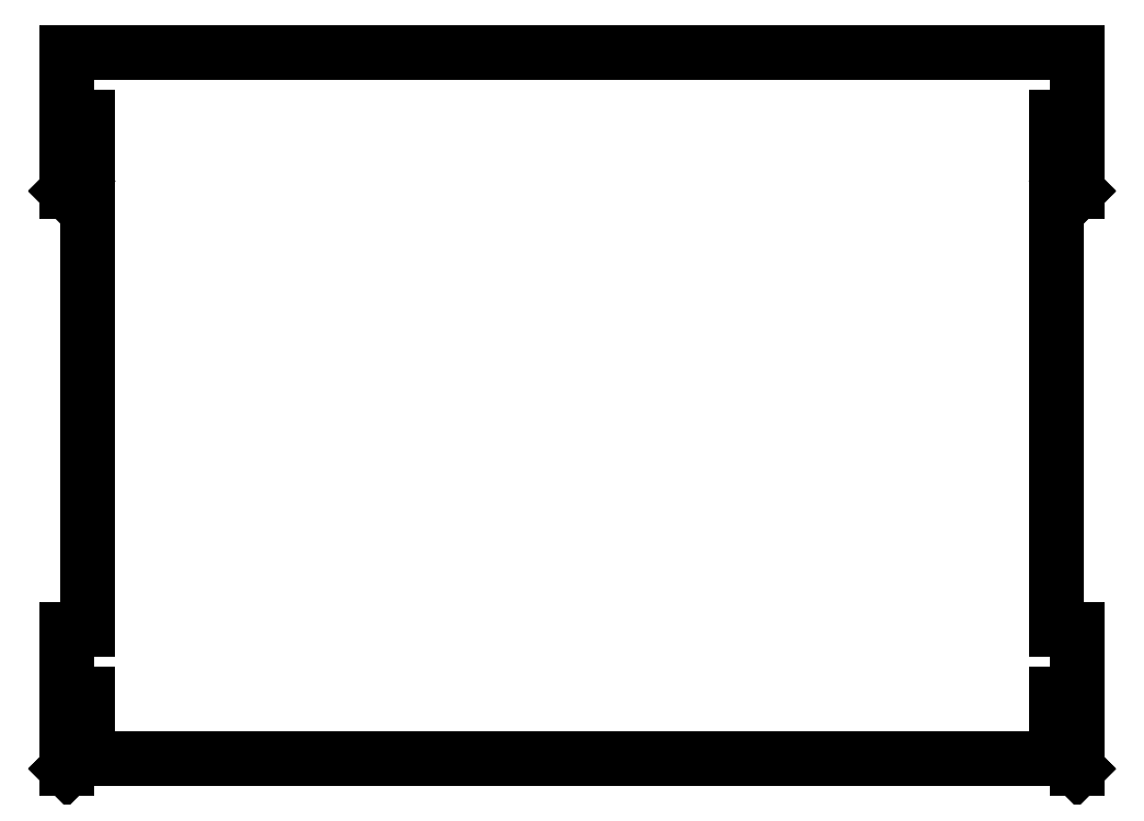
<metadata>
{"format":"dxf","ext":"dxf","renderer":"ezdxf+matplotlib","layout":"modelspace","background":"white","min_lineweight":24,"dpi":150}
</metadata>
<code>
0
SECTION
2
ENTITIES
0
LINE
8
Extrude046
10
767.4
20
-155.4
30
-150
11
767.4
21
-155.4
31
-153
0
LINE
8
Extrude046
10
467.4
20
-155.4
30
-150
11
467.4
21
-155.4
31
-153
0
LINE
8
Extrude046
10
767.4
20
-155.4
30
-150
11
467.4
21
-155.4
31
-150
0
LINE
8
Extrude046
10
767.4
20
-155.4
30
-153
11
467.4
21
-155.4
31
-153
0
LINE
8
Extrude046
10
467.4
20
-155.4
30
-150
11
467.4
21
-155.4
31
-153
0
LINE
8
Extrude046
10
467.4
20
-135.4
30
-150
11
467.4
21
-135.4
31
-153
0
LINE
8
Extrude046
10
467.4
20
-155.4
30
-150
11
467.4
21
-135.4
31
-150
0
LINE
8
Extrude046
10
467.4
20
-155.4
30
-153
11
467.4
21
-135.4
31
-153
0
LINE
8
Extrude046
10
467.4
20
-135.4
30
-150
11
467.4
21
-135.4
31
-153
0
LINE
8
Extrude046
10
463.9
20
-135.4
30
-150
11
463.9
21
-135.4
31
-153
0
LINE
8
Extrude046
10
467.4
20
-135.4
30
-150
11
463.9
21
-135.4
31
-150
0
LINE
8
Extrude046
10
467.4
20
-135.4
30
-153
11
463.9
21
-135.4
31
-153
0
LINE
8
Extrude046
10
463.9
20
-135.4
30
-150
11
463.9
21
-135.4
31
-153
0
LINE
8
Extrude046
10
463.9
20
-155.4
30
-150
11
463.9
21
-155.4
31
-153
0
LINE
8
Extrude046
10
463.9
20
-135.4
30
-150
11
463.9
21
-155.4
31
-150
0
LINE
8
Extrude046
10
463.9
20
-135.4
30
-153
11
463.9
21
-155.4
31
-153
0
LINE
8
Extrude046
10
463.9
20
-155.4
30
-150
11
463.9
21
-155.4
31
-153
0
LINE
8
Extrude046
10
460.9
20
-158.4
30
-150
11
460.9
21
-158.4
31
-153
0
LINE
8
Extrude046
10
463.9
20
-155.4
30
-150
11
460.9
21
-158.4
31
-150
0
LINE
8
Extrude046
10
463.9
20
-155.4
30
-153
11
460.9
21
-158.4
31
-153
0
LINE
8
Extrude046
10
460.9
20
-158.4
30
-150
11
460.9
21
-158.4
31
-153
0
LINE
8
Extrude046
10
460.9
20
-115.4
30
-150
11
460.9
21
-115.4
31
-153
0
LINE
8
Extrude046
10
460.9
20
-158.4
30
-150
11
460.9
21
-115.4
31
-150
0
LINE
8
Extrude046
10
460.9
20
-158.4
30
-153
11
460.9
21
-115.4
31
-153
0
LINE
8
Extrude046
10
460.9
20
-115.4
30
-150
11
460.9
21
-115.4
31
-153
0
LINE
8
Extrude046
10
467.4
20
-115.4
30
-150
11
467.4
21
-115.4
31
-153
0
LINE
8
Extrude046
10
460.9
20
-115.4
30
-150
11
467.4
21
-115.4
31
-150
0
LINE
8
Extrude046
10
460.9
20
-115.4
30
-153
11
467.4
21
-115.4
31
-153
0
LINE
8
Extrude046
10
467.4
20
-115.4
30
-150
11
467.4
21
-115.4
31
-153
0
LINE
8
Extrude046
10
467.4
20
43.58
30
-150
11
467.4
21
43.58
31
-153
0
LINE
8
Extrude046
10
467.4
20
-115.4
30
-150
11
467.4
21
43.58
31
-150
0
LINE
8
Extrude046
10
467.4
20
-115.4
30
-153
11
467.4
21
43.58
31
-153
0
LINE
8
Extrude046
10
467.4
20
43.58
30
-150
11
467.4
21
43.58
31
-153
0
LINE
8
Extrude046
10
463.9
20
43.58
30
-150
11
463.9
21
43.58
31
-153
0
LINE
8
Extrude046
10
467.4
20
43.58
30
-150
11
463.9
21
43.58
31
-150
0
LINE
8
Extrude046
10
467.4
20
43.58
30
-153
11
463.9
21
43.58
31
-153
0
LINE
8
Extrude046
10
463.9
20
43.58
30
-150
11
463.9
21
43.58
31
-153
0
LINE
8
Extrude046
10
463.9
20
23.58
30
-150
11
463.9
21
23.58
31
-153
0
LINE
8
Extrude046
10
463.9
20
43.58
30
-150
11
463.9
21
23.58
31
-150
0
LINE
8
Extrude046
10
463.9
20
43.58
30
-153
11
463.9
21
23.58
31
-153
0
LINE
8
Extrude046
10
463.9
20
23.58
30
-150
11
463.9
21
23.58
31
-153
0
LINE
8
Extrude046
10
460.9
20
20.58
30
-150
11
460.9
21
20.58
31
-153
0
LINE
8
Extrude046
10
463.9
20
23.58
30
-150
11
460.9
21
20.58
31
-150
0
LINE
8
Extrude046
10
463.9
20
23.58
30
-153
11
460.9
21
20.58
31
-153
0
LINE
8
Extrude046
10
460.9
20
20.58
30
-150
11
460.9
21
20.58
31
-153
0
LINE
8
Extrude046
10
460.9
20
63.58
30
-150
11
460.9
21
63.58
31
-153
0
LINE
8
Extrude046
10
460.9
20
20.58
30
-150
11
460.9
21
63.58
31
-150
0
LINE
8
Extrude046
10
460.9
20
20.58
30
-153
11
460.9
21
63.58
31
-153
0
LINE
8
Extrude046
10
460.9
20
63.58
30
-150
11
460.9
21
63.58
31
-153
0
LINE
8
Extrude046
10
773.9
20
63.58
30
-150
11
773.9
21
63.58
31
-153
0
LINE
8
Extrude046
10
460.9
20
63.58
30
-150
11
773.9
21
63.58
31
-150
0
LINE
8
Extrude046
10
460.9
20
63.58
30
-153
11
773.9
21
63.58
31
-153
0
LINE
8
Extrude046
10
773.9
20
63.58
30
-150
11
773.9
21
63.58
31
-153
0
LINE
8
Extrude046
10
773.9
20
20.58
30
-150
11
773.9
21
20.58
31
-153
0
LINE
8
Extrude046
10
773.9
20
63.58
30
-150
11
773.9
21
20.58
31
-150
0
LINE
8
Extrude046
10
773.9
20
63.58
30
-153
11
773.9
21
20.58
31
-153
0
LINE
8
Extrude046
10
773.9
20
20.58
30
-150
11
773.9
21
20.58
31
-153
0
LINE
8
Extrude046
10
770.9
20
23.58
30
-150
11
770.9
21
23.58
31
-153
0
LINE
8
Extrude046
10
773.9
20
20.58
30
-150
11
770.9
21
23.58
31
-150
0
LINE
8
Extrude046
10
773.9
20
20.58
30
-153
11
770.9
21
23.58
31
-153
0
LINE
8
Extrude046
10
770.9
20
23.58
30
-150
11
770.9
21
23.58
31
-153
0
LINE
8
Extrude046
10
770.9
20
43.58
30
-150
11
770.9
21
43.58
31
-153
0
LINE
8
Extrude046
10
770.9
20
23.58
30
-150
11
770.9
21
43.58
31
-150
0
LINE
8
Extrude046
10
770.9
20
23.58
30
-153
11
770.9
21
43.58
31
-153
0
LINE
8
Extrude046
10
770.9
20
43.58
30
-150
11
770.9
21
43.58
31
-153
0
LINE
8
Extrude046
10
767.4
20
43.58
30
-150
11
767.4
21
43.58
31
-153
0
LINE
8
Extrude046
10
770.9
20
43.58
30
-150
11
767.4
21
43.58
31
-150
0
LINE
8
Extrude046
10
770.9
20
43.58
30
-153
11
767.4
21
43.58
31
-153
0
LINE
8
Extrude046
10
767.4
20
43.58
30
-150
11
767.4
21
43.58
31
-153
0
LINE
8
Extrude046
10
767.4
20
-115.4
30
-150
11
767.4
21
-115.4
31
-153
0
LINE
8
Extrude046
10
767.4
20
43.58
30
-150
11
767.4
21
-115.4
31
-150
0
LINE
8
Extrude046
10
767.4
20
43.58
30
-153
11
767.4
21
-115.4
31
-153
0
LINE
8
Extrude046
10
767.4
20
-115.4
30
-150
11
767.4
21
-115.4
31
-153
0
LINE
8
Extrude046
10
773.9
20
-115.4
30
-150
11
773.9
21
-115.4
31
-153
0
LINE
8
Extrude046
10
767.4
20
-115.4
30
-150
11
773.9
21
-115.4
31
-150
0
LINE
8
Extrude046
10
767.4
20
-115.4
30
-153
11
773.9
21
-115.4
31
-153
0
LINE
8
Extrude046
10
773.9
20
-115.4
30
-150
11
773.9
21
-115.4
31
-153
0
LINE
8
Extrude046
10
773.9
20
-158.4
30
-150
11
773.9
21
-158.4
31
-153
0
LINE
8
Extrude046
10
773.9
20
-115.4
30
-150
11
773.9
21
-158.4
31
-150
0
LINE
8
Extrude046
10
773.9
20
-115.4
30
-153
11
773.9
21
-158.4
31
-153
0
LINE
8
Extrude046
10
773.9
20
-158.4
30
-150
11
773.9
21
-158.4
31
-153
0
LINE
8
Extrude046
10
770.9
20
-155.4
30
-150
11
770.9
21
-155.4
31
-153
0
LINE
8
Extrude046
10
773.9
20
-158.4
30
-150
11
770.9
21
-155.4
31
-150
0
LINE
8
Extrude046
10
773.9
20
-158.4
30
-153
11
770.9
21
-155.4
31
-153
0
LINE
8
Extrude046
10
770.9
20
-155.4
30
-150
11
770.9
21
-155.4
31
-153
0
LINE
8
Extrude046
10
770.9
20
-135.4
30
-150
11
770.9
21
-135.4
31
-153
0
LINE
8
Extrude046
10
770.9
20
-155.4
30
-150
11
770.9
21
-135.4
31
-150
0
LINE
8
Extrude046
10
770.9
20
-155.4
30
-153
11
770.9
21
-135.4
31
-153
0
LINE
8
Extrude046
10
770.9
20
-135.4
30
-150
11
770.9
21
-135.4
31
-153
0
LINE
8
Extrude046
10
767.4
20
-135.4
30
-150
11
767.4
21
-135.4
31
-153
0
LINE
8
Extrude046
10
770.9
20
-135.4
30
-150
11
767.4
21
-135.4
31
-150
0
LINE
8
Extrude046
10
770.9
20
-135.4
30
-153
11
767.4
21
-135.4
31
-153
0
LINE
8
Extrude046
10
767.4
20
-135.4
30
-150
11
767.4
21
-135.4
31
-153
0
LINE
8
Extrude046
10
767.4
20
-155.4
30
-150
11
767.4
21
-155.4
31
-153
0
LINE
8
Extrude046
10
767.4
20
-135.4
30
-150
11
767.4
21
-155.4
31
-150
0
LINE
8
Extrude046
10
767.4
20
-135.4
30
-153
11
767.4
21
-155.4
31
-153
0
LINE
8
Extrude046
10
767.4
20
-155.4
30
-150
11
467.4
21
-155.4
31
-150
0
LINE
8
Extrude046
10
467.4
20
-155.4
30
-150
11
467.4
21
-135.4
31
-150
0
LINE
8
Extrude046
10
467.4
20
-135.4
30
-150
11
463.9
21
-135.4
31
-150
0
LINE
8
Extrude046
10
463.9
20
-135.4
30
-150
11
463.9
21
-155.4
31
-150
0
LINE
8
Extrude046
10
463.9
20
-155.4
30
-150
11
460.9
21
-158.4
31
-150
0
LINE
8
Extrude046
10
460.9
20
-158.4
30
-150
11
460.9
21
-115.4
31
-150
0
LINE
8
Extrude046
10
460.9
20
-115.4
30
-150
11
467.4
21
-115.4
31
-150
0
LINE
8
Extrude046
10
467.4
20
-115.4
30
-150
11
467.4
21
43.58
31
-150
0
LINE
8
Extrude046
10
467.4
20
43.58
30
-150
11
463.9
21
43.58
31
-150
0
LINE
8
Extrude046
10
463.9
20
43.58
30
-150
11
463.9
21
23.58
31
-150
0
LINE
8
Extrude046
10
463.9
20
23.58
30
-150
11
460.9
21
20.58
31
-150
0
LINE
8
Extrude046
10
460.9
20
20.58
30
-150
11
460.9
21
63.58
31
-150
0
LINE
8
Extrude046
10
460.9
20
63.58
30
-150
11
773.9
21
63.58
31
-150
0
LINE
8
Extrude046
10
773.9
20
63.58
30
-150
11
773.9
21
20.58
31
-150
0
LINE
8
Extrude046
10
773.9
20
20.58
30
-150
11
770.9
21
23.58
31
-150
0
LINE
8
Extrude046
10
770.9
20
23.58
30
-150
11
770.9
21
43.58
31
-150
0
LINE
8
Extrude046
10
770.9
20
43.58
30
-150
11
767.4
21
43.58
31
-150
0
LINE
8
Extrude046
10
767.4
20
43.58
30
-150
11
767.4
21
-115.4
31
-150
0
LINE
8
Extrude046
10
767.4
20
-115.4
30
-150
11
773.9
21
-115.4
31
-150
0
LINE
8
Extrude046
10
773.9
20
-115.4
30
-150
11
773.9
21
-158.4
31
-150
0
LINE
8
Extrude046
10
773.9
20
-158.4
30
-150
11
770.9
21
-155.4
31
-150
0
LINE
8
Extrude046
10
770.9
20
-155.4
30
-150
11
770.9
21
-135.4
31
-150
0
LINE
8
Extrude046
10
770.9
20
-135.4
30
-150
11
767.4
21
-135.4
31
-150
0
LINE
8
Extrude046
10
767.4
20
-135.4
30
-150
11
767.4
21
-155.4
31
-150
0
LINE
8
Extrude046
10
767.4
20
-155.4
30
-153
11
467.4
21
-155.4
31
-153
0
LINE
8
Extrude046
10
467.4
20
-155.4
30
-153
11
467.4
21
-135.4
31
-153
0
LINE
8
Extrude046
10
467.4
20
-135.4
30
-153
11
463.9
21
-135.4
31
-153
0
LINE
8
Extrude046
10
463.9
20
-135.4
30
-153
11
463.9
21
-155.4
31
-153
0
LINE
8
Extrude046
10
463.9
20
-155.4
30
-153
11
460.9
21
-158.4
31
-153
0
LINE
8
Extrude046
10
460.9
20
-158.4
30
-153
11
460.9
21
-115.4
31
-153
0
LINE
8
Extrude046
10
460.9
20
-115.4
30
-153
11
467.4
21
-115.4
31
-153
0
LINE
8
Extrude046
10
467.4
20
-115.4
30
-153
11
467.4
21
43.58
31
-153
0
LINE
8
Extrude046
10
467.4
20
43.58
30
-153
11
463.9
21
43.58
31
-153
0
LINE
8
Extrude046
10
463.9
20
43.58
30
-153
11
463.9
21
23.58
31
-153
0
LINE
8
Extrude046
10
463.9
20
23.58
30
-153
11
460.9
21
20.58
31
-153
0
LINE
8
Extrude046
10
460.9
20
20.58
30
-153
11
460.9
21
63.58
31
-153
0
LINE
8
Extrude046
10
460.9
20
63.58
30
-153
11
773.9
21
63.58
31
-153
0
LINE
8
Extrude046
10
773.9
20
63.58
30
-153
11
773.9
21
20.58
31
-153
0
LINE
8
Extrude046
10
773.9
20
20.58
30
-153
11
770.9
21
23.58
31
-153
0
LINE
8
Extrude046
10
770.9
20
23.58
30
-153
11
770.9
21
43.58
31
-153
0
LINE
8
Extrude046
10
770.9
20
43.58
30
-153
11
767.4
21
43.58
31
-153
0
LINE
8
Extrude046
10
767.4
20
43.58
30
-153
11
767.4
21
-115.4
31
-153
0
LINE
8
Extrude046
10
767.4
20
-115.4
30
-153
11
773.9
21
-115.4
31
-153
0
LINE
8
Extrude046
10
773.9
20
-115.4
30
-153
11
773.9
21
-158.4
31
-153
0
LINE
8
Extrude046
10
773.9
20
-158.4
30
-153
11
770.9
21
-155.4
31
-153
0
LINE
8
Extrude046
10
770.9
20
-155.4
30
-153
11
770.9
21
-135.4
31
-153
0
LINE
8
Extrude046
10
770.9
20
-135.4
30
-153
11
767.4
21
-135.4
31
-153
0
LINE
8
Extrude046
10
767.4
20
-135.4
30
-153
11
767.4
21
-155.4
31
-153
0
ENDSEC
0
EOF

</code>
